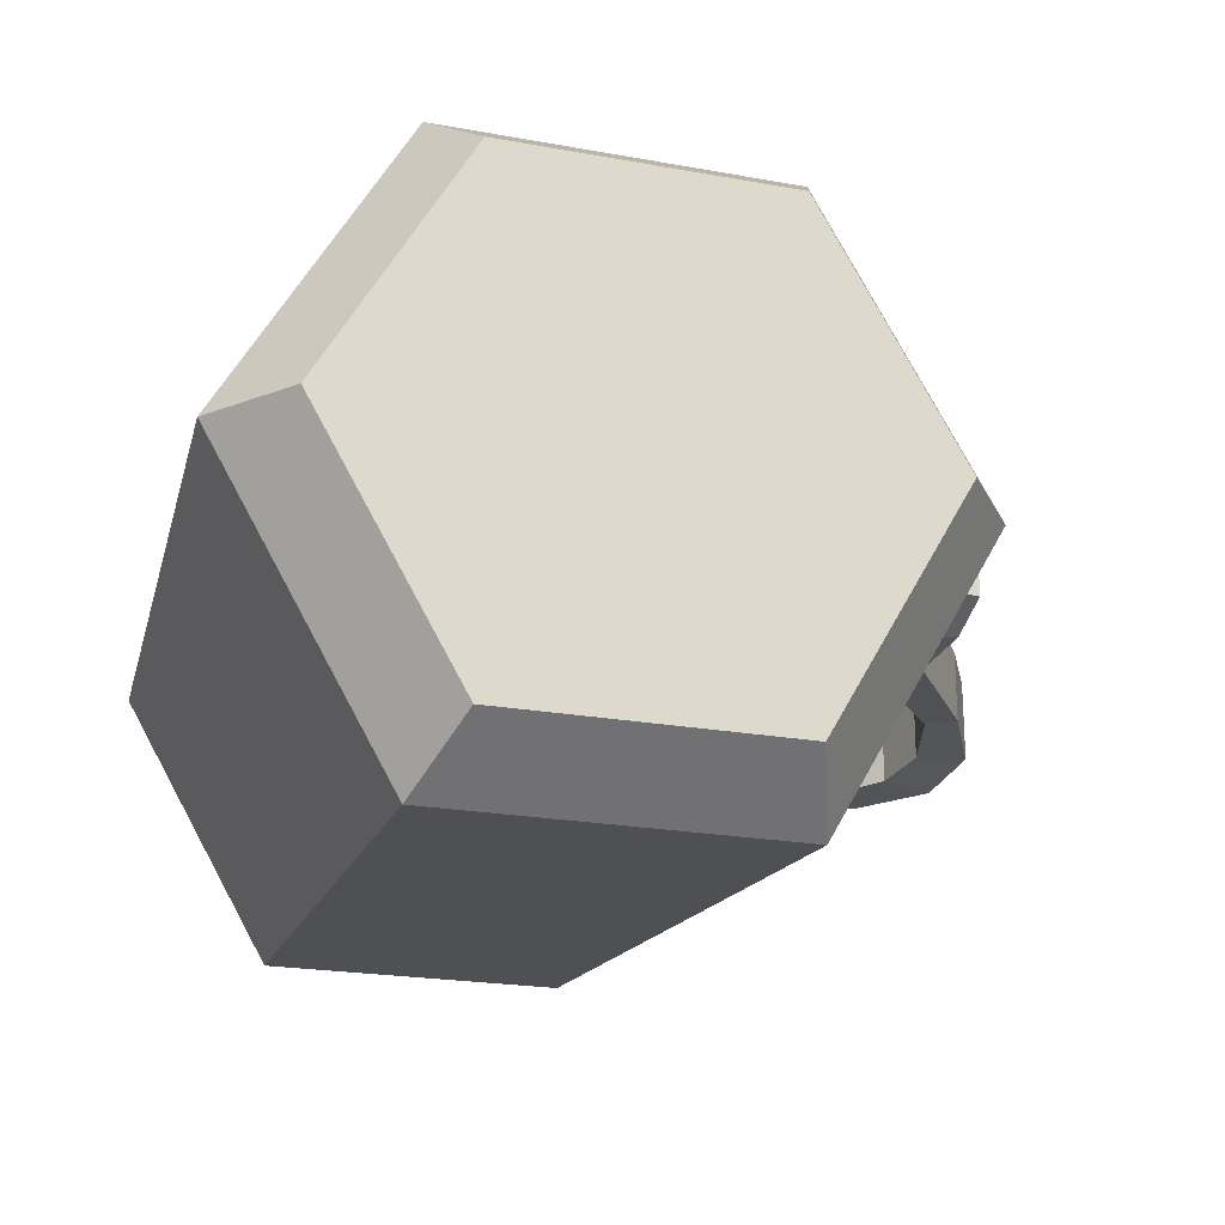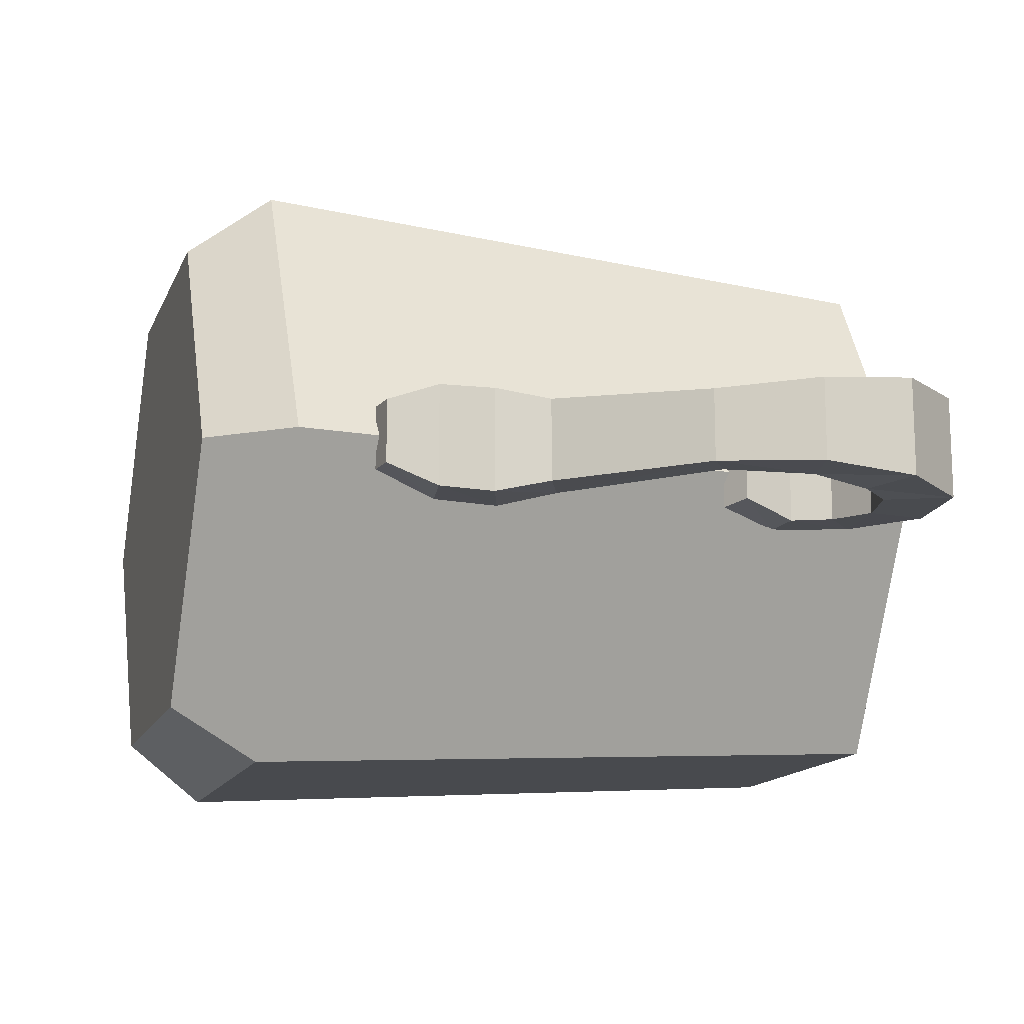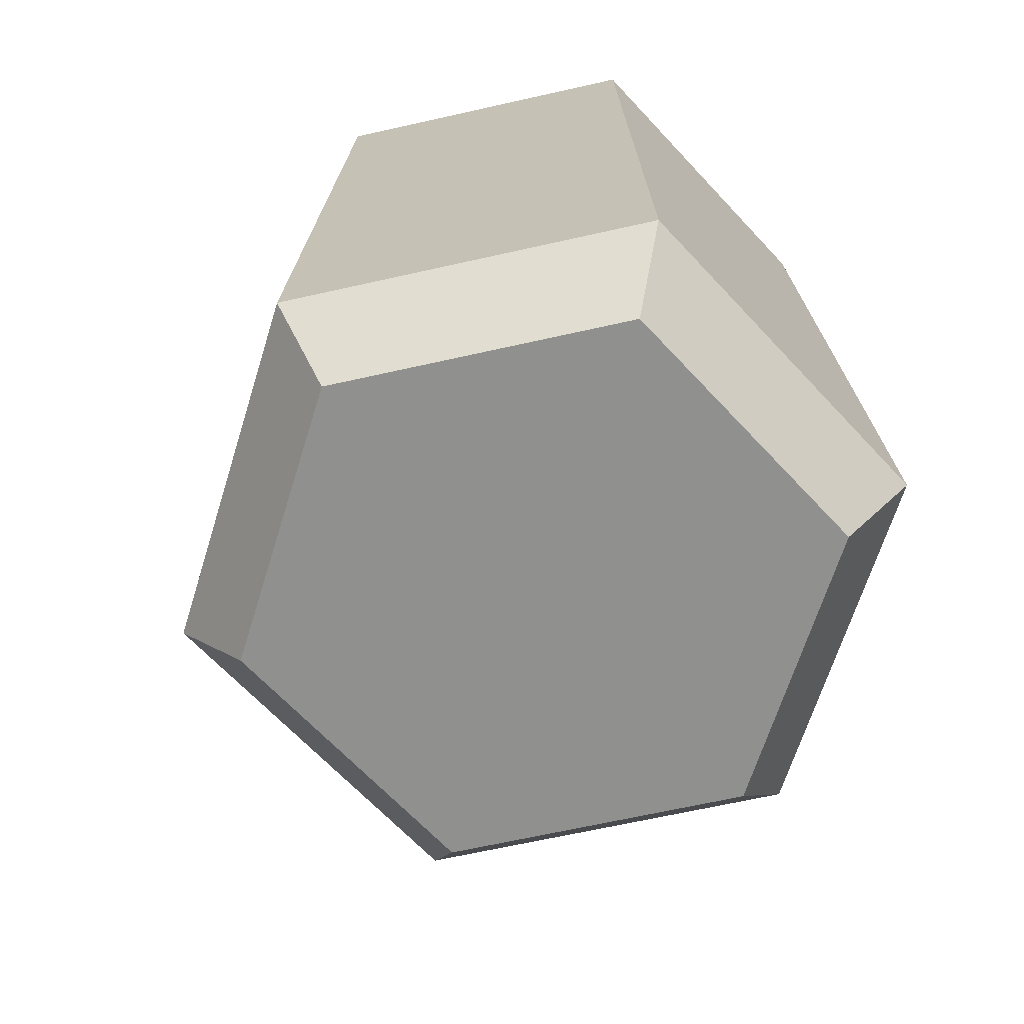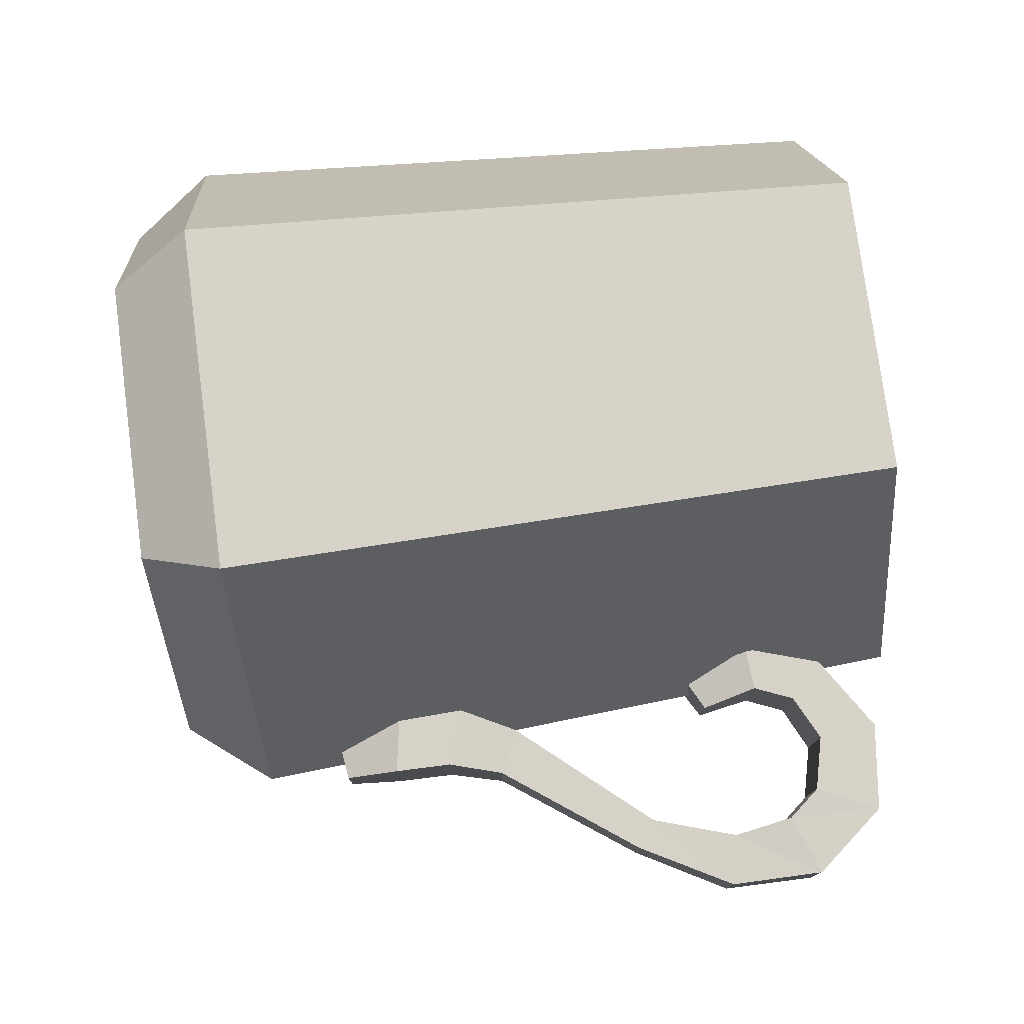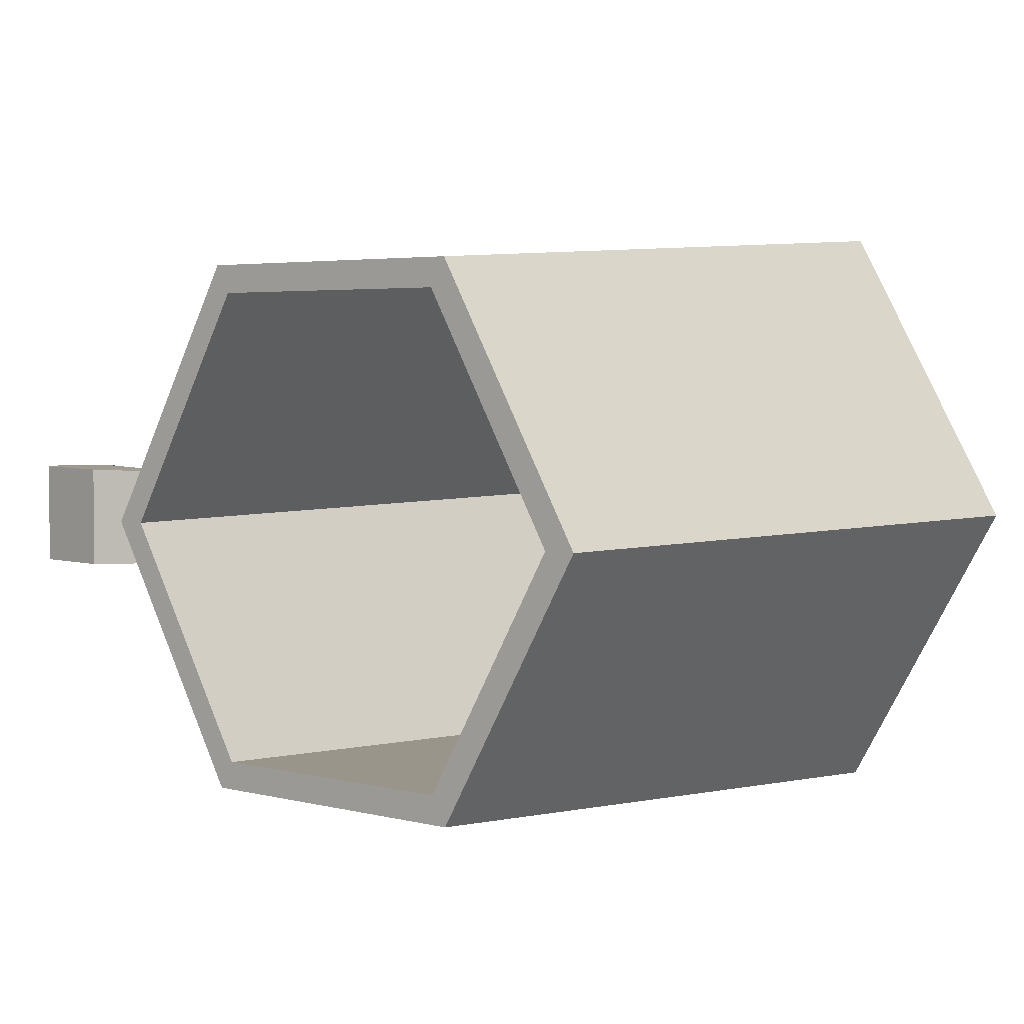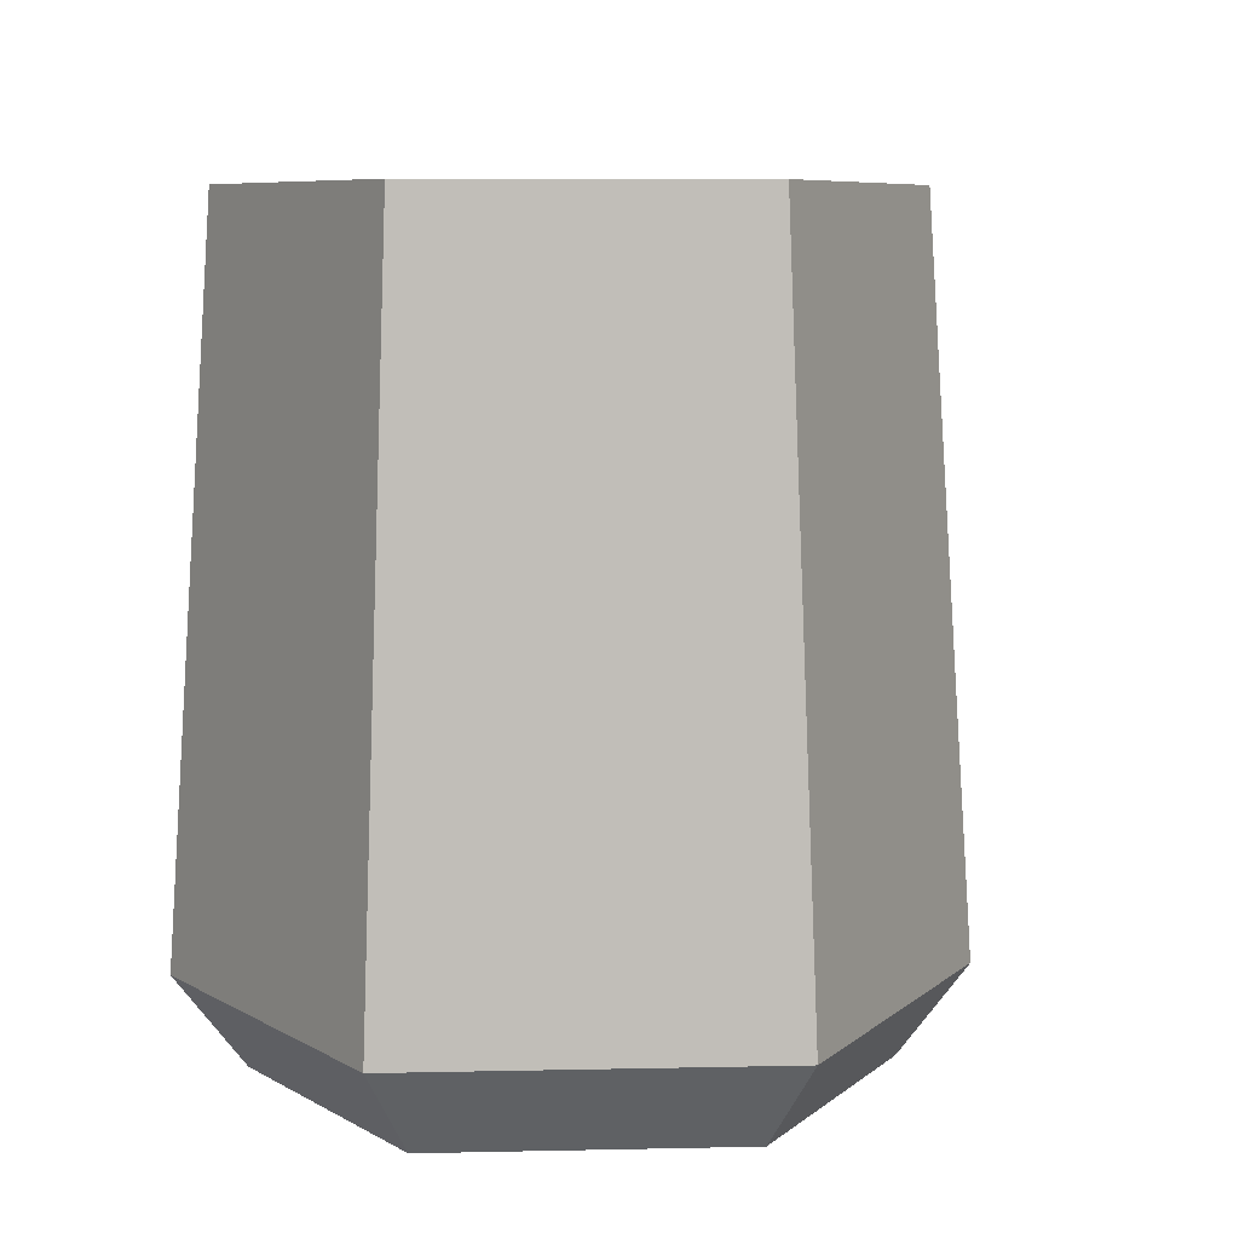
<metadata>
{"format":"obj","ext":"obj","renderer":"f3d","projection":"perspective","resolution":1024,"background":"white","views":[{"elev":-21.7,"azim":-17.8,"up":"+Z"},{"elev":-14.2,"azim":72.8,"up":"+Z"},{"elev":-65.5,"azim":-107.2,"up":"+Y"},{"elev":77.5,"azim":82.5,"up":"+Z"},{"elev":3.8,"azim":-139.7,"up":"+Z"},{"elev":7.7,"azim":-63.5,"up":"+Y"}]}
</metadata>
<code>
g Chap01_Prop_TeaPot_02b
v 0.02948 0.01397 -0.05106
v 0.04788 -2.093e-09 5.708e-09
v 0.05896 0.01397 7.029e-09
v 0.02394 -1.047e-09 -0.04147
v -0.02948 0.01397 -0.05106
v -0.02394 1.047e-09 -0.04147
v -0.05896 0.01397 -7.029e-09
v -0.04788 2.093e-09 -5.708e-09
v -0.02394 1.047e-09 -0.04147
v -0.04788 2.093e-09 -5.708e-09
v 0.04788 -2.093e-09 5.708e-09
v 0.02394 -1.047e-09 -0.04147
v -0.05258 0.01408 -6.268e-09
v -0.02629 0.01408 -0.04554
v 0.02629 0.01408 -0.04554
v 0.05258 0.01408 6.268e-09
v 0.02948 0.01397 -0.05106
v 0.05896 0.01397 7.029e-09
v 0.05118 0.1281 6.101e-09
v 0.02559 0.1281 -0.04432
v -0.02948 0.01397 -0.05106
v -0.02559 0.1281 -0.04432
v -0.05896 0.01397 -7.029e-09
v -0.05118 0.1281 -6.101e-09
v 0.02307 0.1281 -0.03963
v 0.05118 0.1281 6.101e-09
v 0.04595 0.1281 5.478e-09
v 0.02559 0.1281 -0.04432
v -0.02559 0.1281 -0.04432
v -0.02288 0.1281 -0.03963
v -0.05118 0.1281 -6.101e-09
v -0.04576 0.1281 -5.455e-09
v 0.02629 0.01408 -0.04554
v 0.04595 0.1281 5.478e-09
v 0.05258 0.01408 6.268e-09
v 0.02307 0.1281 -0.03963
v -0.02629 0.01408 -0.04554
v -0.02288 0.1281 -0.03963
v -0.04576 0.1281 -5.455e-09
v -0.05258 0.01408 -6.268e-09
v 0.04788 -2.093e-09 5.708e-09
v 0.02948 0.01397 0.05106
v 0.05896 0.01397 7.029e-09
v 0.02394 -1.047e-09 0.04147
v -0.02948 0.01397 0.05106
v -0.02394 1.047e-09 0.04147
v -0.05896 0.01397 -7.029e-09
v -0.04788 2.093e-09 -5.708e-09
v 0.04788 -2.093e-09 5.708e-09
v -0.04788 2.093e-09 -5.708e-09
v -0.02394 1.047e-09 0.04147
v 0.02394 -1.047e-09 0.04147
v 0.02629 0.01408 0.04554
v -0.02629 0.01408 0.04554
v -0.05258 0.01408 -6.268e-09
v 0.05258 0.01408 6.268e-09
v 0.05118 0.1281 6.101e-09
v 0.05896 0.01397 7.029e-09
v 0.02948 0.01397 0.05106
v 0.02559 0.1281 0.04432
v -0.02948 0.01397 0.05106
v -0.02559 0.1281 0.04432
v -0.05896 0.01397 -7.029e-09
v -0.05118 0.1281 -6.101e-09
v 0.05118 0.1281 6.101e-09
v 0.02307 0.1281 0.03963
v 0.04595 0.1281 5.478e-09
v 0.02559 0.1281 0.04432
v -0.02559 0.1281 0.04432
v -0.02288 0.1281 0.03963
v -0.05118 0.1281 -6.101e-09
v -0.04576 0.1281 -5.455e-09
v 0.04595 0.1281 5.478e-09
v 0.02629 0.01408 0.04554
v 0.05258 0.01408 6.268e-09
v 0.02307 0.1281 0.03963
v -0.02629 0.01408 0.04554
v -0.02288 0.1281 0.03963
v -0.04576 0.1281 -5.455e-09
v -0.05258 0.01408 -6.268e-09
v 0.05645 0.02758 -0.005416
v 0.05645 0.02758 0.005416
v 0.06121 0.02822 0.005416
v 0.06121 0.02822 -0.005416
v 0.05701 0.09391 -0.005416
v 0.05252 0.09144 -0.006141
v 0.05252 0.09144 0.006141
v 0.05701 0.09391 0.005416
v 0.05645 0.02758 -0.005416
v 0.05255 0.03868 0.008721
v 0.05645 0.02758 0.005416
v 0.05255 0.03868 -0.008721
v 0.05212 0.0499 0.008933
v 0.05212 0.0499 -0.008933
v 0.05667 0.05916 0.007104
v 0.05667 0.05916 -0.007104
v 0.0759 0.08171 0.006141
v 0.0759 0.08171 -0.006141
v 0.08055 0.09596 0.007008
v 0.08055 0.09596 -0.007008
v 0.07885 0.106 0.008303
v 0.07885 0.106 -0.008304
v 0.07441 0.1113 0.00868
v 0.07441 0.1113 -0.00868
v 0.06532 0.1134 0.008624
v 0.06532 0.1134 -0.008624
v 0.05771 0.1097 0.008212
v 0.05771 0.1097 -0.008212
v 0.05497 0.1031 0.008286
v 0.05497 0.1031 -0.008286
v 0.05701 0.09391 0.005416
v 0.05701 0.09391 -0.005416
v 0.05255 0.03868 0.008721
v 0.06121 0.02822 0.005416
v 0.05645 0.02758 0.005416
v 0.06148 0.03711 0.008721
v 0.05212 0.0499 0.008933
v 0.06154 0.0467 0.008932
v 0.05667 0.05916 0.007104
v 0.06409 0.05581 0.007104
v 0.08046 0.07844 0.006141
v 0.0759 0.08171 0.006141
v 0.0891 0.09417 0.007008
v 0.08055 0.09596 0.007008
v 0.08909 0.1099 0.008303
v 0.07885 0.106 0.008303
v 0.07935 0.1218 0.00868
v 0.07441 0.1113 0.00868
v 0.06438 0.1235 0.008624
v 0.06532 0.1134 0.008624
v 0.0517 0.1153 0.008212
v 0.05771 0.1097 0.008212
v 0.05497 0.1031 0.008286
v 0.0517 0.1153 0.008212
v 0.04766 0.1025 0.008286
v 0.05497 0.1031 0.008286
v 0.05701 0.09391 0.005416
v 0.05252 0.09144 0.006141
v 0.06121 0.02822 0.005416
v 0.06148 0.03711 -0.008721
v 0.06121 0.02822 -0.005416
v 0.06148 0.03711 0.008721
v 0.06154 0.0467 -0.008933
v 0.06154 0.0467 0.008932
v 0.06409 0.05581 -0.007104
v 0.06409 0.05581 0.007104
v 0.08046 0.07844 -0.006141
v 0.08046 0.07844 0.006141
v 0.0891 0.09417 -0.007008
v 0.0891 0.09417 0.007008
v 0.08909 0.1099 -0.008304
v 0.08909 0.1099 0.008303
v 0.07935 0.1218 -0.00868
v 0.07935 0.1218 0.00868
v 0.06438 0.1235 -0.008624
v 0.06438 0.1235 0.008624
v 0.0517 0.1153 -0.008212
v 0.0517 0.1153 0.008212
v 0.04766 0.1025 -0.008286
v 0.04766 0.1025 0.008286
v 0.05252 0.09144 -0.006141
v 0.05252 0.09144 0.006141
v 0.06121 0.02822 -0.005416
v 0.05255 0.03868 -0.008721
v 0.05645 0.02758 -0.005416
v 0.06148 0.03711 -0.008721
v 0.05212 0.0499 -0.008933
v 0.06154 0.0467 -0.008933
v 0.05667 0.05916 -0.007104
v 0.06409 0.05581 -0.007104
v 0.08046 0.07844 -0.006141
v 0.0759 0.08171 -0.006141
v 0.08055 0.09596 -0.007008
v 0.0891 0.09417 -0.007008
v 0.08909 0.1099 -0.008304
v 0.07885 0.106 -0.008304
v 0.07935 0.1218 -0.00868
v 0.07441 0.1113 -0.00868
v 0.06438 0.1235 -0.008624
v 0.06532 0.1134 -0.008624
v 0.0517 0.1153 -0.008212
v 0.05771 0.1097 -0.008212
v 0.05497 0.1031 -0.008286
v 0.04766 0.1025 -0.008286
v 0.05701 0.09391 -0.005416
v 0.04766 0.1025 -0.008286
v 0.05252 0.09144 -0.006141
g Chap01_Prop_TeaPot_02b_0
f 3 2 1
f 2 4 1
f 1 4 5
f 4 6 5
f 5 6 7
f 6 8 7
f 11 10 9
f 12 11 9
f 15 14 13
f 16 15 13
f 19 18 17
f 20 19 17
f 20 17 21
f 22 20 21
f 22 21 23
f 24 22 23
f 27 26 25
f 26 28 25
f 25 28 29
f 30 25 29
f 30 29 31
f 32 30 31
f 35 34 33
f 34 36 33
f 33 36 37
f 36 38 37
f 37 38 39
f 40 37 39
f 43 42 41
f 42 44 41
f 42 45 44
f 45 46 44
f 45 47 46
f 47 48 46
f 51 50 49
f 52 51 49
f 55 54 53
f 56 55 53
f 59 58 57
f 60 59 57
f 61 59 60
f 62 61 60
f 63 61 62
f 64 63 62
f 67 66 65
f 66 68 65
f 68 66 69
f 66 70 69
f 69 70 71
f 70 72 71
f 75 74 73
f 74 76 73
f 74 77 76
f 77 78 76
f 79 78 77
f 80 79 77
f 83 82 81
f 84 83 81
f 87 86 85
f 88 87 85
f 91 90 89
f 90 92 89
f 90 93 92
f 93 94 92
f 93 95 94
f 95 96 94
f 96 95 97
f 98 96 97
f 98 97 99
f 100 98 99
f 100 99 101
f 102 100 101
f 102 101 103
f 104 102 103
f 103 105 104
f 105 106 104
f 106 105 107
f 108 106 107
f 108 107 109
f 110 108 109
f 110 109 111
f 112 110 111
f 115 114 113
f 114 116 113
f 113 116 117
f 116 118 117
f 117 118 119
f 118 120 119
f 119 120 121
f 122 119 121
f 122 121 123
f 124 122 123
f 124 123 125
f 126 124 125
f 126 125 127
f 128 126 127
f 127 129 128
f 129 130 128
f 130 129 131
f 132 130 131
f 133 132 131
f 135 133 134
f 137 136 135
f 138 137 135
f 141 140 139
f 140 142 139
f 140 143 142
f 143 144 142
f 143 145 144
f 145 146 144
f 146 145 147
f 148 146 147
f 148 147 149
f 150 148 149
f 150 149 151
f 152 150 151
f 152 151 153
f 154 152 153
f 153 155 154
f 155 156 154
f 156 155 157
f 158 156 157
f 158 157 159
f 160 158 159
f 160 159 161
f 162 160 161
f 165 164 163
f 164 166 163
f 164 167 166
f 167 168 166
f 167 169 168
f 169 170 168
f 170 169 171
f 169 172 171
f 171 172 173
f 174 171 173
f 174 173 175
f 173 176 175
f 177 175 176
f 178 177 176
f 177 178 179
f 178 180 179
f 179 180 181
f 180 182 181
f 181 182 183
f 184 181 183
f 186 183 185
f 187 186 185

</code>
